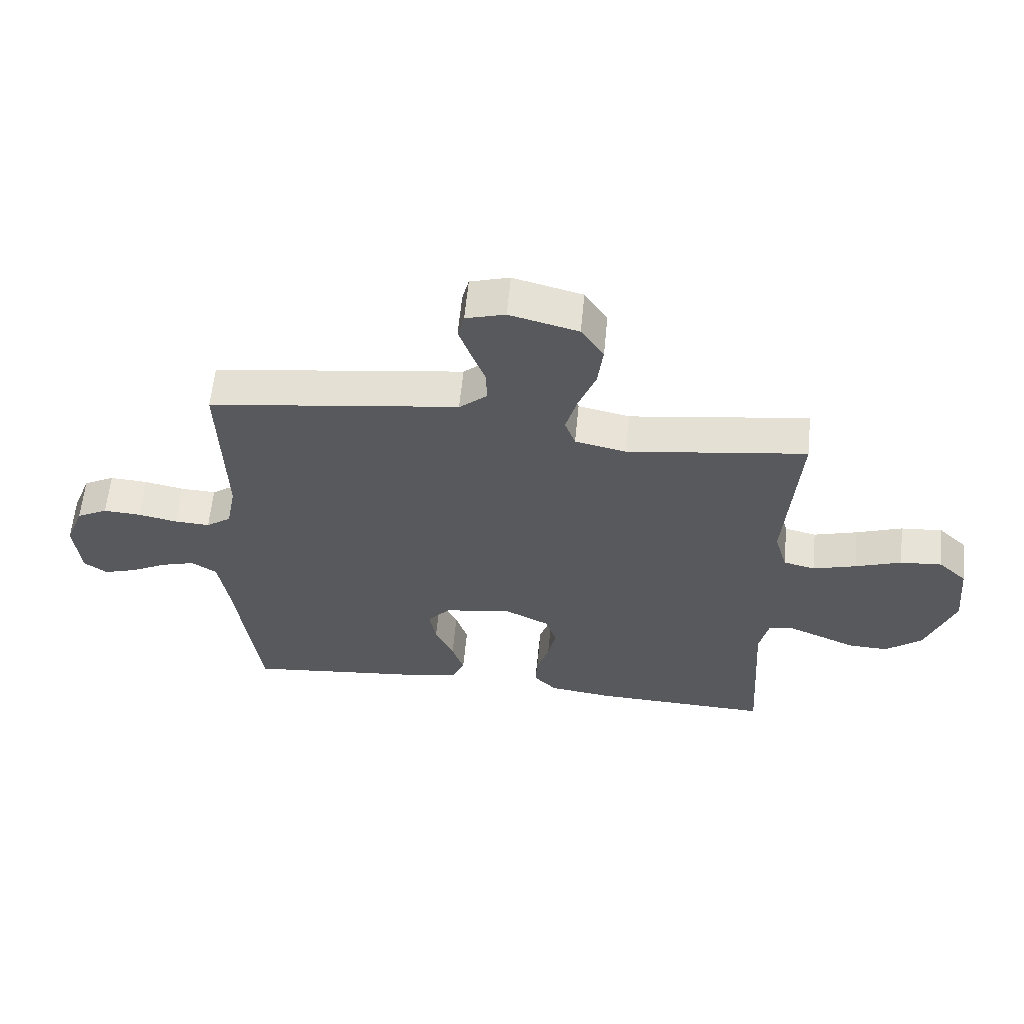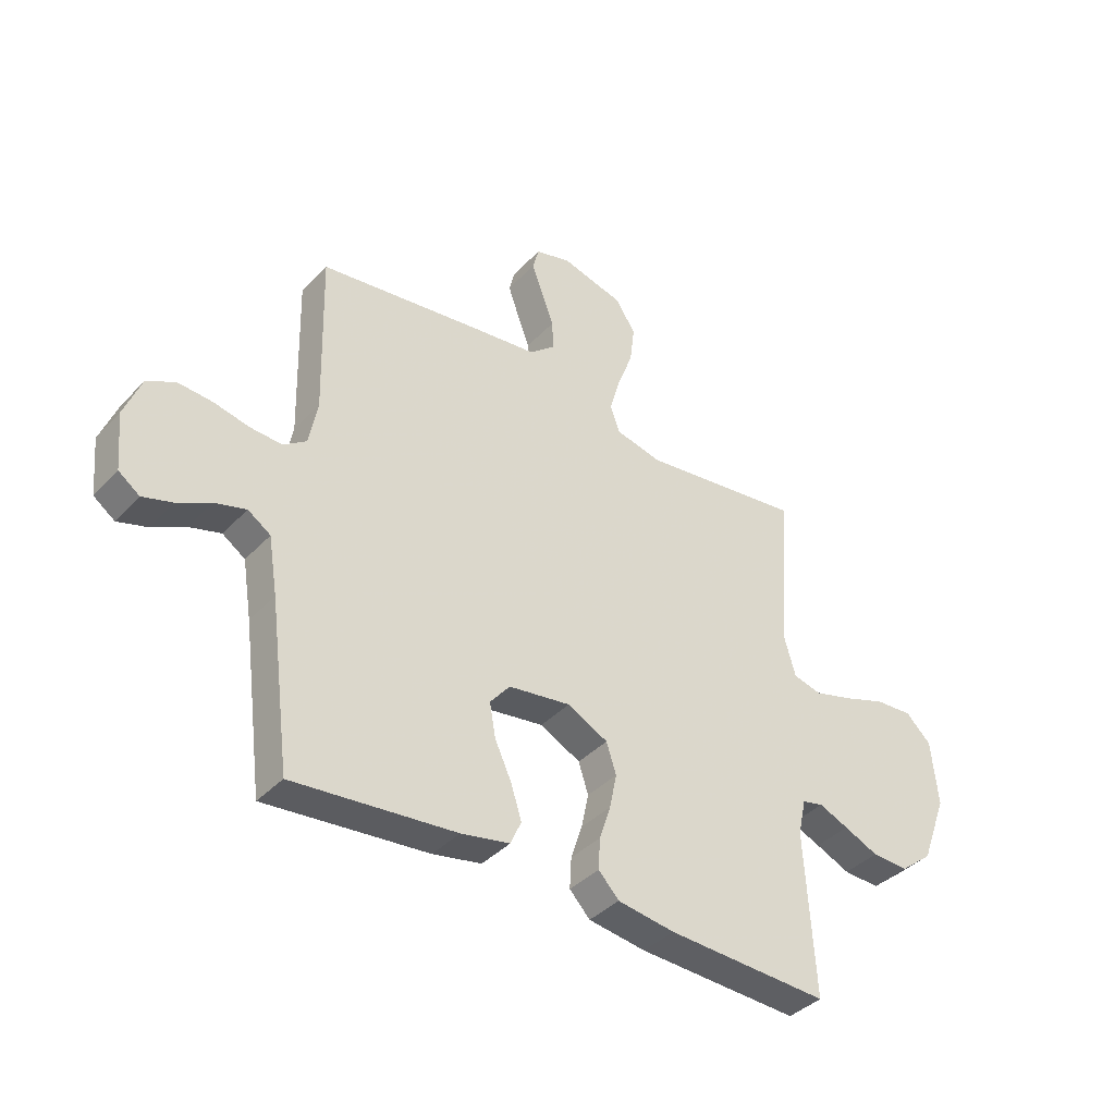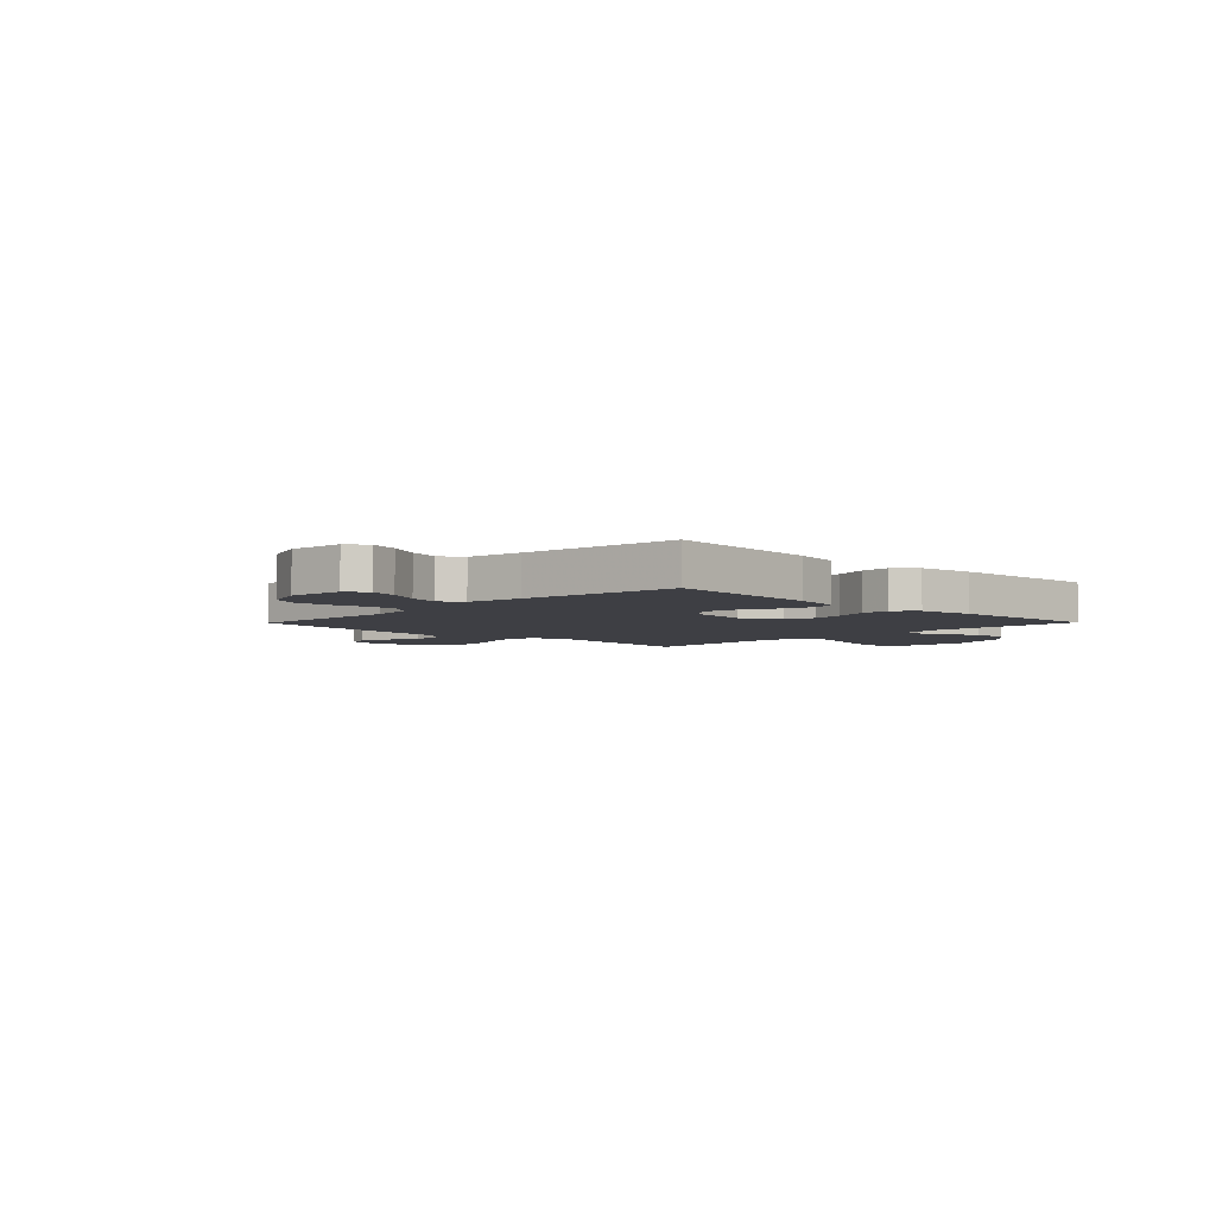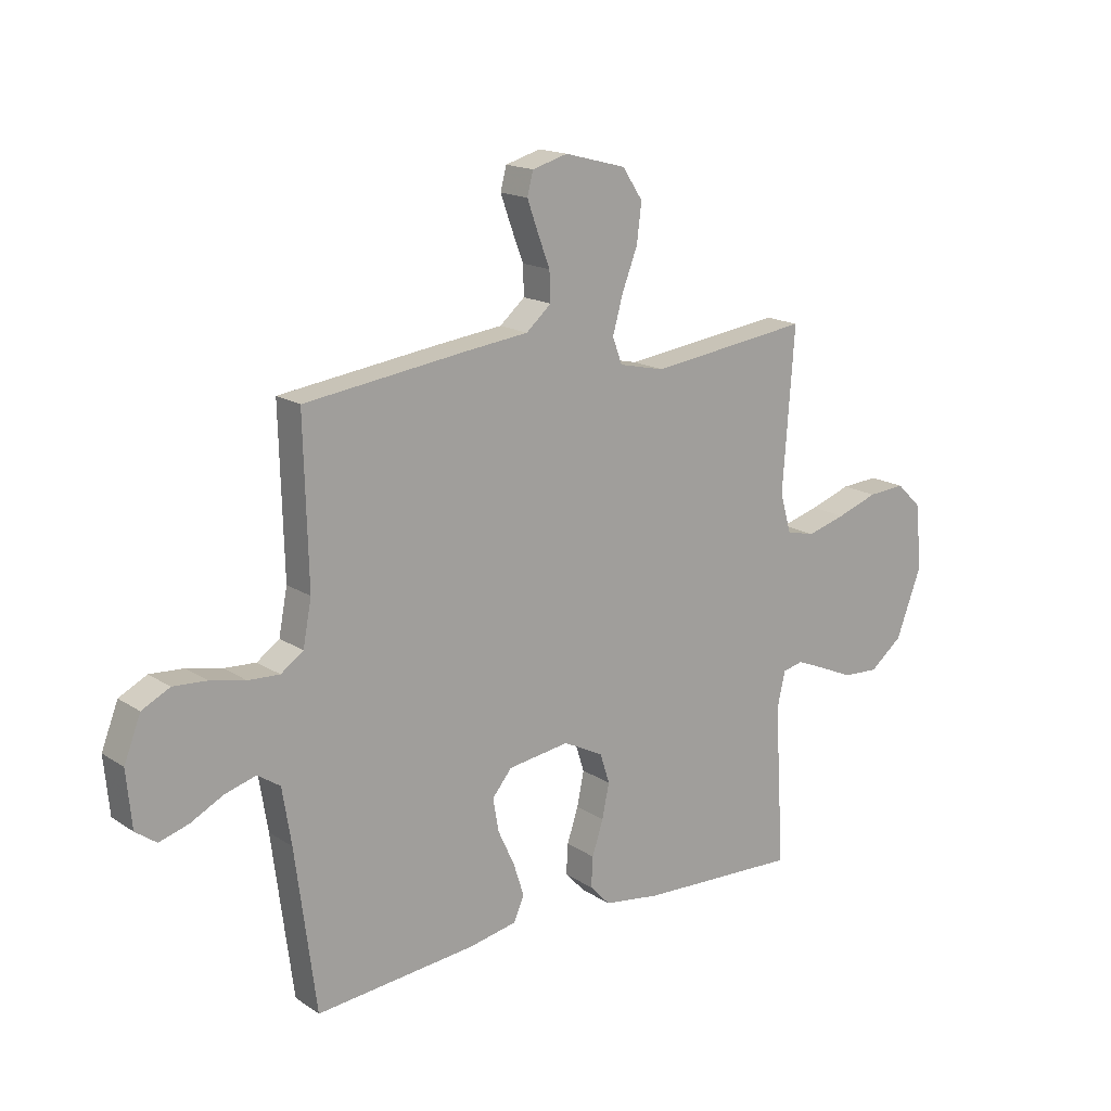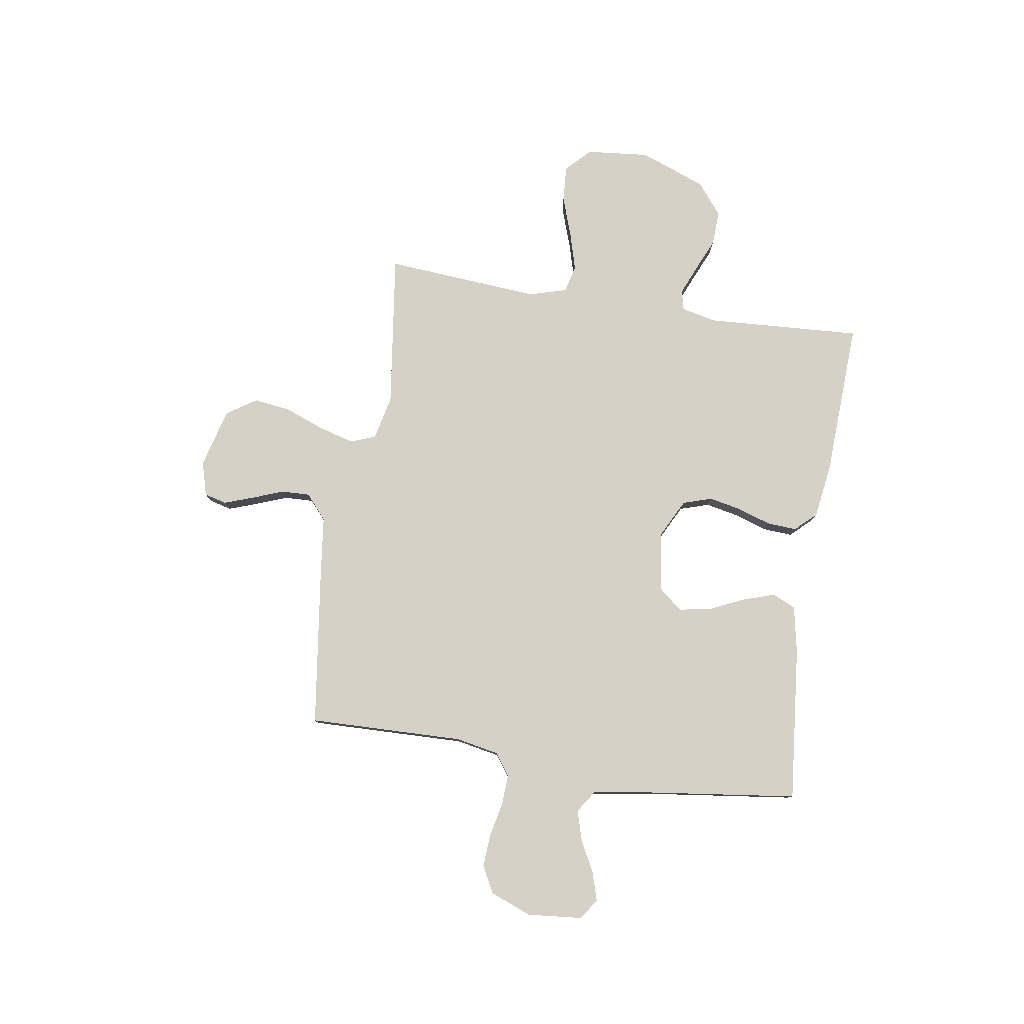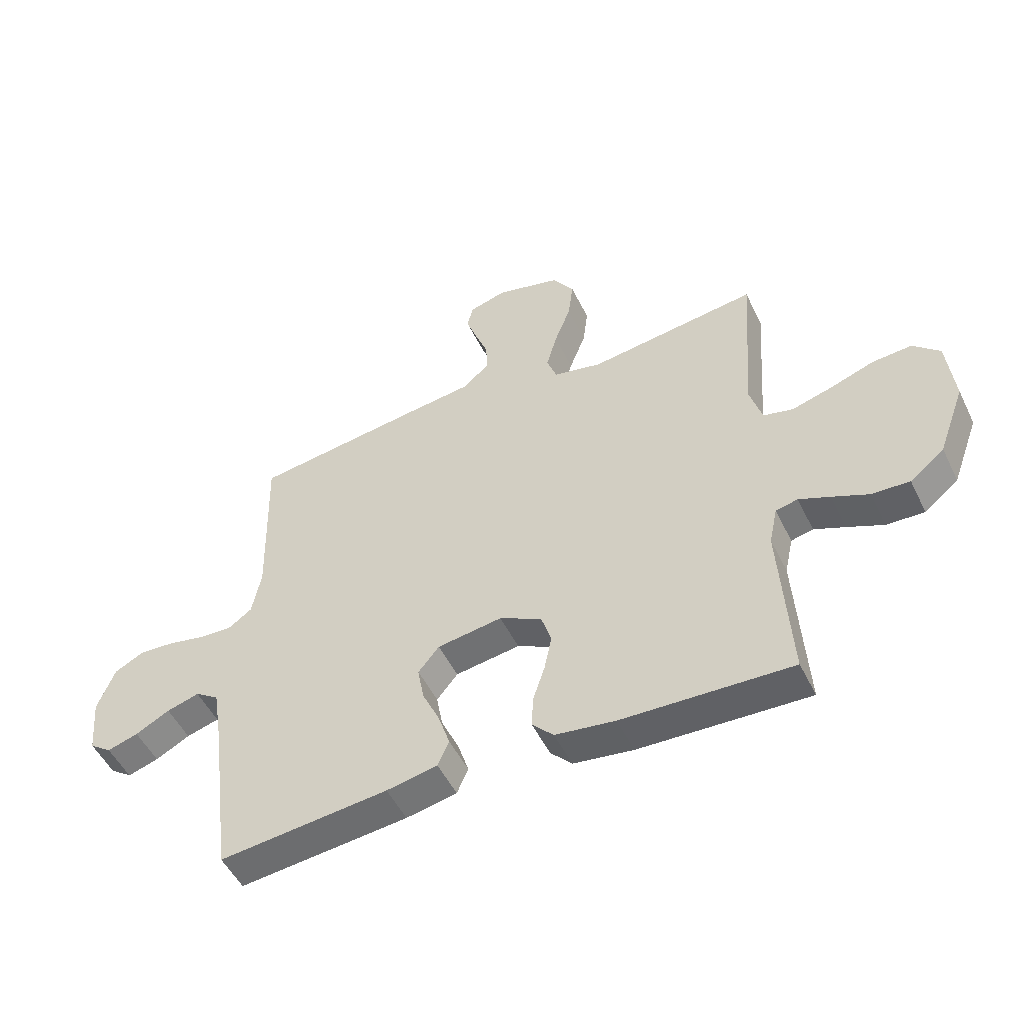
<metadata>
{"format":"obj","ext":"obj","renderer":"f3d","projection":"perspective","resolution":1024,"background":"white","views":[{"elev":60.0,"azim":-174.5,"up":"+Z"},{"elev":-39.0,"azim":142.0,"up":"+Z"},{"elev":-4.4,"azim":135.5,"up":"+Y"},{"elev":16.6,"azim":142.4,"up":"+Z"},{"elev":79.6,"azim":99.0,"up":"+Y"},{"elev":-51.0,"azim":-154.5,"up":"+Z"}]}
</metadata>
<code>
v -0.5 0.07 -0.5
v -0.482 0.07 -0.2
v -0.497 0.07 -0.132
v -0.536 0.07 -0.123
v -0.591 0.07 -0.146
v -0.655 0.07 -0.174
v -0.722 0.07 -0.177
v -0.783 0.07 -0.128
v -0.831 0.07 0
v -0.819 0.07 0.122
v -0.772 0.07 0.167
v -0.702 0.07 0.162
v -0.625 0.07 0.135
v -0.552 0.07 0.114
v -0.499 0.07 0.127
v -0.478 0.07 0.2
v -0.5 0.07 0.5
v -0.2 0.07 0.46
v -0.114 0.07 0.479
v -0.096 0.07 0.528
v -0.115 0.07 0.596
v -0.144 0.07 0.672
v -0.153 0.07 0.744
v -0.115 0.07 0.801
v 0 0.07 0.831
v 0.066 0.07 0.812
v 0.077 0.07 0.769
v 0.057 0.07 0.713
v 0.034 0.07 0.652
v 0.032 0.07 0.597
v 0.079 0.07 0.556
v 0.2 0.07 0.541
v 0.5 0.07 0.5
v 0.492 0.07 0.2
v 0.508 0.07 0.116
v 0.55 0.07 0.086
v 0.609 0.07 0.089
v 0.675 0.07 0.103
v 0.738 0.07 0.107
v 0.79 0.07 0.08
v 0.821 0.07 0
v 0.811 0.07 -0.105
v 0.772 0.07 -0.133
v 0.717 0.07 -0.116
v 0.656 0.07 -0.084
v 0.598 0.07 -0.067
v 0.556 0.07 -0.095
v 0.539 0.07 -0.2
v 0.5 0.07 -0.5
v 0.2 0.07 -0.47
v 0.11 0.07 -0.452
v 0.09 0.07 -0.407
v 0.11 0.07 -0.345
v 0.141 0.07 -0.278
v 0.152 0.07 -0.216
v 0.115 0.07 -0.171
v 0 0.07 -0.154
v -0.075 0.07 -0.192
v -0.093 0.07 -0.248
v -0.08 0.07 -0.312
v -0.059 0.07 -0.376
v -0.056 0.07 -0.433
v -0.094 0.07 -0.473
v -0.2 0.07 -0.488
v -0.5 0 -0.5
v -0.482 0 -0.2
v -0.497 0 -0.132
v -0.536 0 -0.123
v -0.591 0 -0.146
v -0.655 0 -0.174
v -0.722 0 -0.177
v -0.783 0 -0.128
v -0.831 0 0
v -0.819 0 0.122
v -0.772 0 0.167
v -0.702 0 0.162
v -0.625 0 0.135
v -0.552 0 0.114
v -0.499 0 0.127
v -0.478 0 0.2
v -0.5 0 0.5
v -0.2 0 0.46
v -0.114 0 0.479
v -0.096 0 0.528
v -0.115 0 0.596
v -0.144 0 0.672
v -0.153 0 0.744
v -0.115 0 0.801
v 0 0 0.831
v 0.066 0 0.812
v 0.077 0 0.769
v 0.057 0 0.713
v 0.034 0 0.652
v 0.032 0 0.597
v 0.079 0 0.556
v 0.2 0 0.541
v 0.5 0 0.5
v 0.492 0 0.2
v 0.508 0 0.116
v 0.55 0 0.086
v 0.609 0 0.089
v 0.675 0 0.103
v 0.738 0 0.107
v 0.79 0 0.08
v 0.821 0 0
v 0.811 0 -0.105
v 0.772 0 -0.133
v 0.717 0 -0.116
v 0.656 0 -0.084
v 0.598 0 -0.067
v 0.556 0 -0.095
v 0.539 0 -0.2
v 0.5 0 -0.5
v 0.2 0 -0.47
v 0.11 0 -0.452
v 0.09 0 -0.407
v 0.11 0 -0.345
v 0.141 0 -0.278
v 0.152 0 -0.216
v 0.115 0 -0.171
v 0 0 -0.154
v -0.075 0 -0.192
v -0.093 0 -0.248
v -0.08 0 -0.312
v -0.059 0 -0.376
v -0.056 0 -0.433
v -0.094 0 -0.473
v -0.2 0 -0.488
f 63 64 1 2
f 60 61 62 63
f 59 60 63 2
f 58 59 2 3
f 57 58 3 4
f 51 52 53 54
f 49 50 51 54
f 48 49 54 55
f 47 48 55 56
f 42 43 44 45
f 42 45 46
f 41 42 46
f 40 41 46
f 37 38 39 40
f 36 37 40 46
f 35 36 46 47
f 31 32 33 34
f 31 34 35
f 30 31 35 47
f 26 27 28 29
f 24 25 26 29
f 24 29 30
f 21 22 23 24
f 20 21 24 30
f 19 20 30 47
f 16 17 18
f 15 16 18 19
f 10 11 12 13
f 10 13 14
f 9 10 14
f 8 9 14 15
f 5 6 7 8
f 4 5 8 15
f 19 47 56 57
f 4 15 19 57
f 66 65 128 127
f 127 126 125 124
f 66 127 124 123
f 67 66 123 122
f 68 67 122 121
f 118 117 116 115
f 118 115 114 113
f 119 118 113 112
f 120 119 112 111
f 109 108 107 106
f 110 109 106
f 110 106 105
f 110 105 104
f 104 103 102 101
f 110 104 101 100
f 111 110 100 99
f 98 97 96 95
f 99 98 95
f 111 99 95 94
f 93 92 91 90
f 93 90 89 88
f 94 93 88
f 88 87 86 85
f 94 88 85 84
f 111 94 84 83
f 82 81 80
f 83 82 80 79
f 77 76 75 74
f 78 77 74
f 78 74 73
f 79 78 73 72
f 72 71 70 69
f 79 72 69 68
f 121 120 111 83
f 121 83 79 68
f 1 65 66 2
f 2 66 67 3
f 3 67 68 4
f 4 68 69 5
f 5 69 70 6
f 6 70 71 7
f 7 71 72 8
f 8 72 73 9
f 9 73 74 10
f 10 74 75 11
f 11 75 76 12
f 12 76 77 13
f 13 77 78 14
f 14 78 79 15
f 15 79 80 16
f 16 80 81 17
f 17 81 82 18
f 18 82 83 19
f 19 83 84 20
f 20 84 85 21
f 21 85 86 22
f 22 86 87 23
f 23 87 88 24
f 24 88 89 25
f 25 89 90 26
f 26 90 91 27
f 27 91 92 28
f 28 92 93 29
f 29 93 94 30
f 30 94 95 31
f 31 95 96 32
f 32 96 97 33
f 33 97 98 34
f 34 98 99 35
f 35 99 100 36
f 36 100 101 37
f 37 101 102 38
f 38 102 103 39
f 39 103 104 40
f 40 104 105 41
f 41 105 106 42
f 42 106 107 43
f 43 107 108 44
f 44 108 109 45
f 45 109 110 46
f 46 110 111 47
f 47 111 112 48
f 48 112 113 49
f 49 113 114 50
f 50 114 115 51
f 51 115 116 52
f 52 116 117 53
f 53 117 118 54
f 54 118 119 55
f 55 119 120 56
f 56 120 121 57
f 57 121 122 58
f 58 122 123 59
f 59 123 124 60
f 60 124 125 61
f 61 125 126 62
f 62 126 127 63
f 63 127 128 64
f 64 128 65 1

</code>
